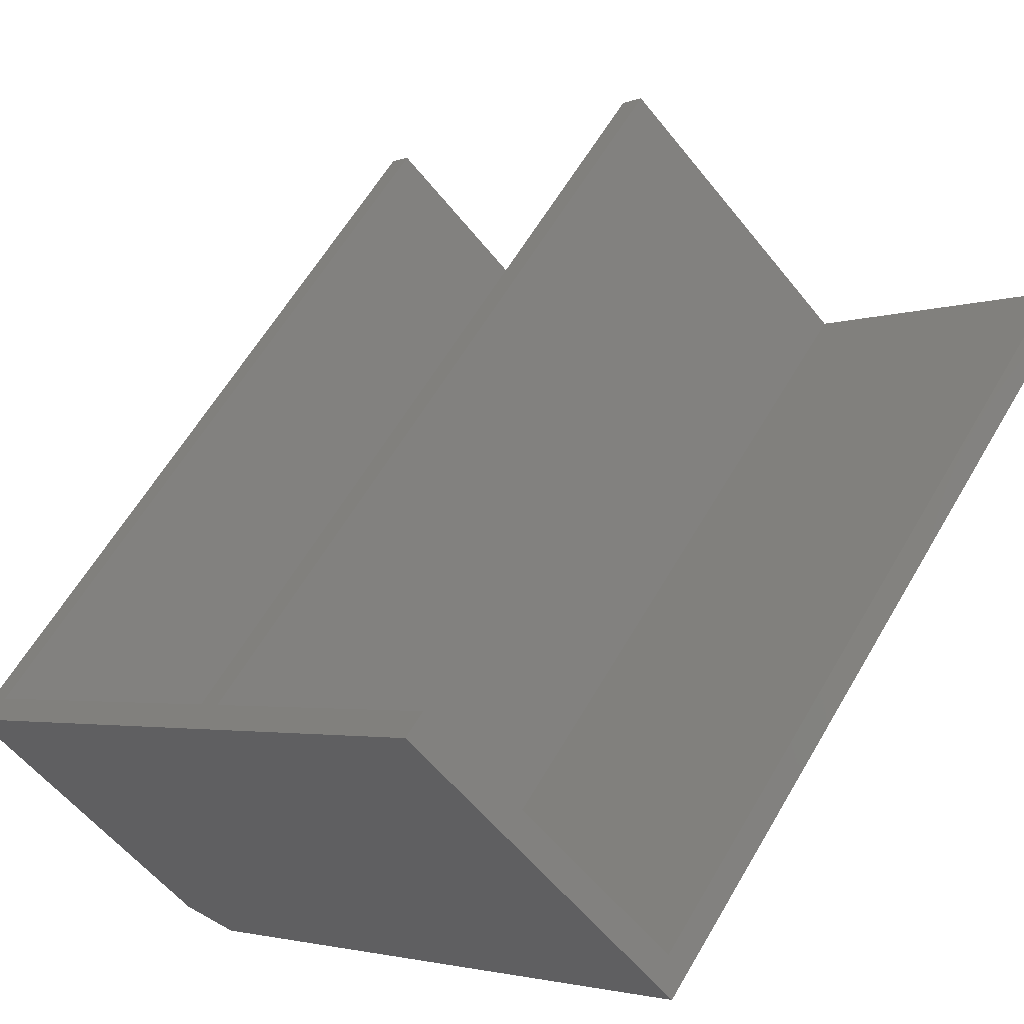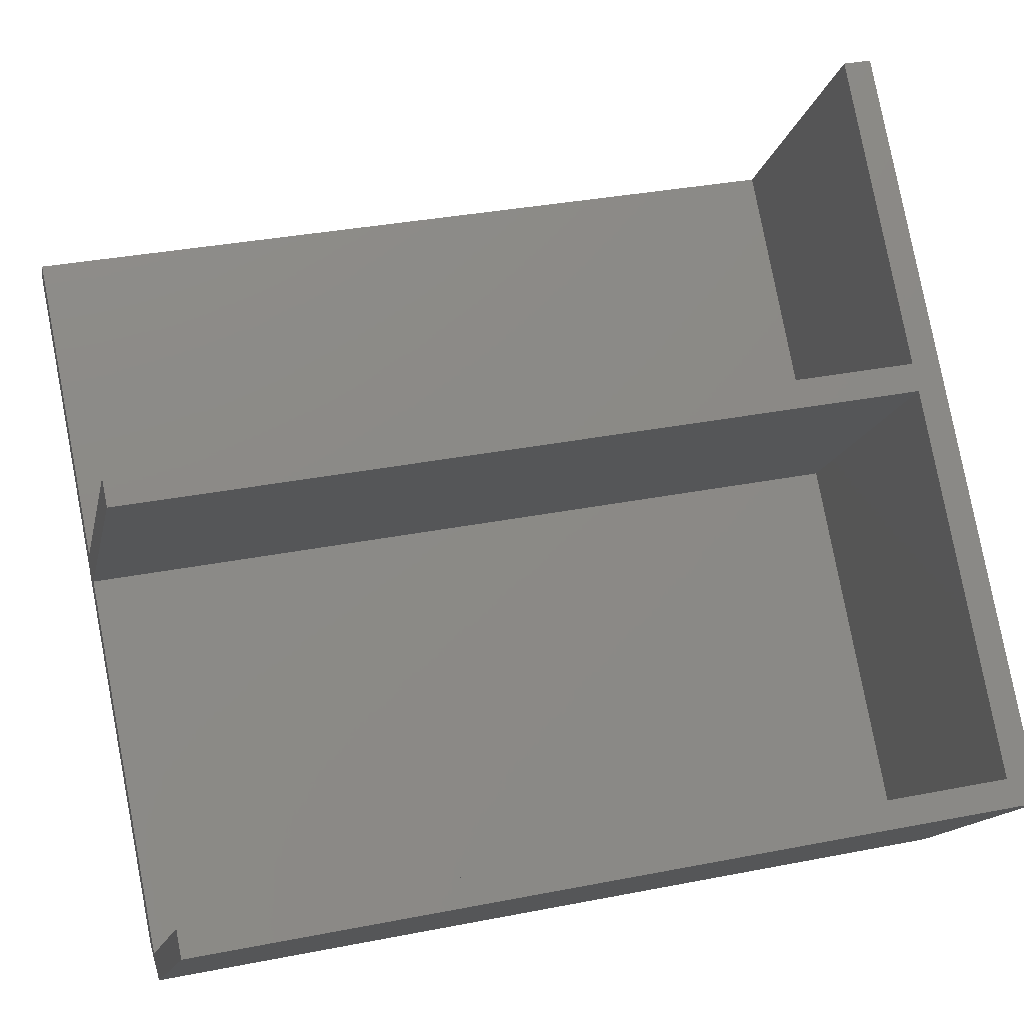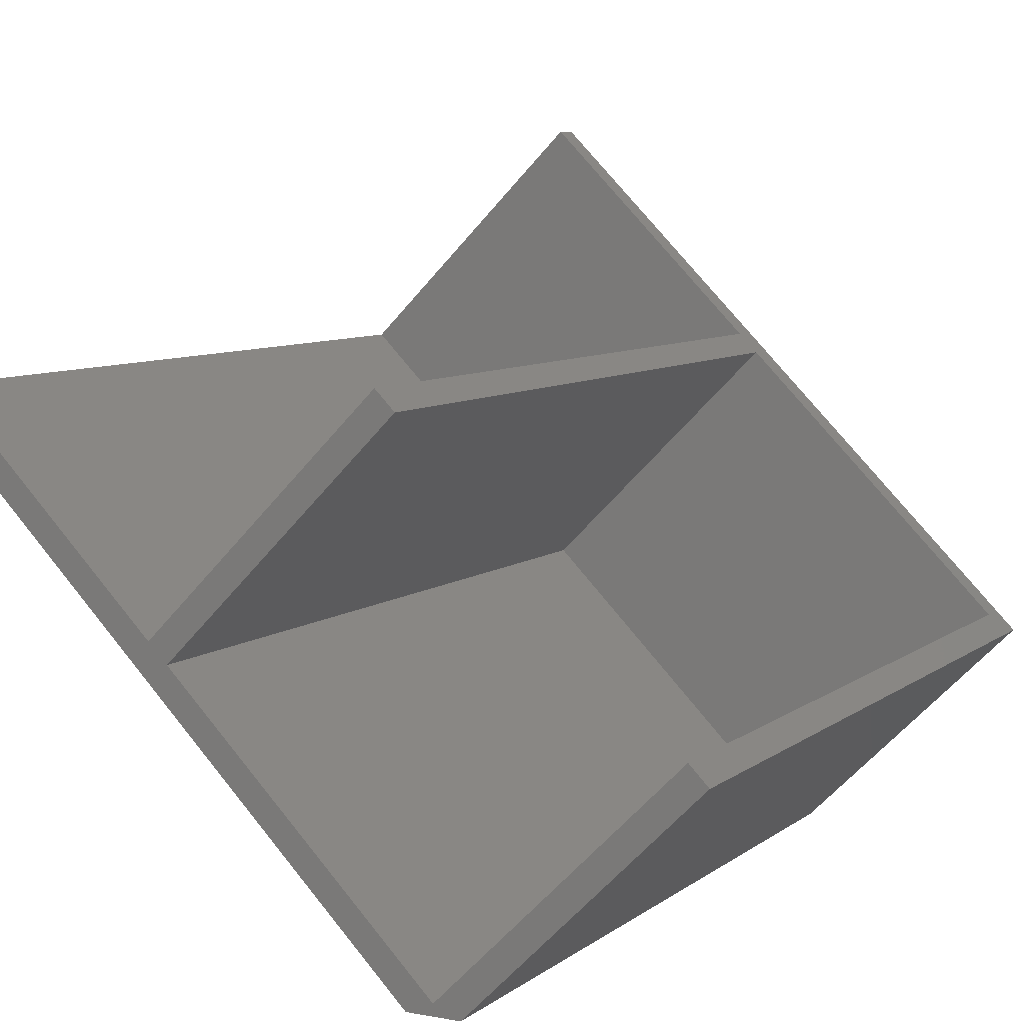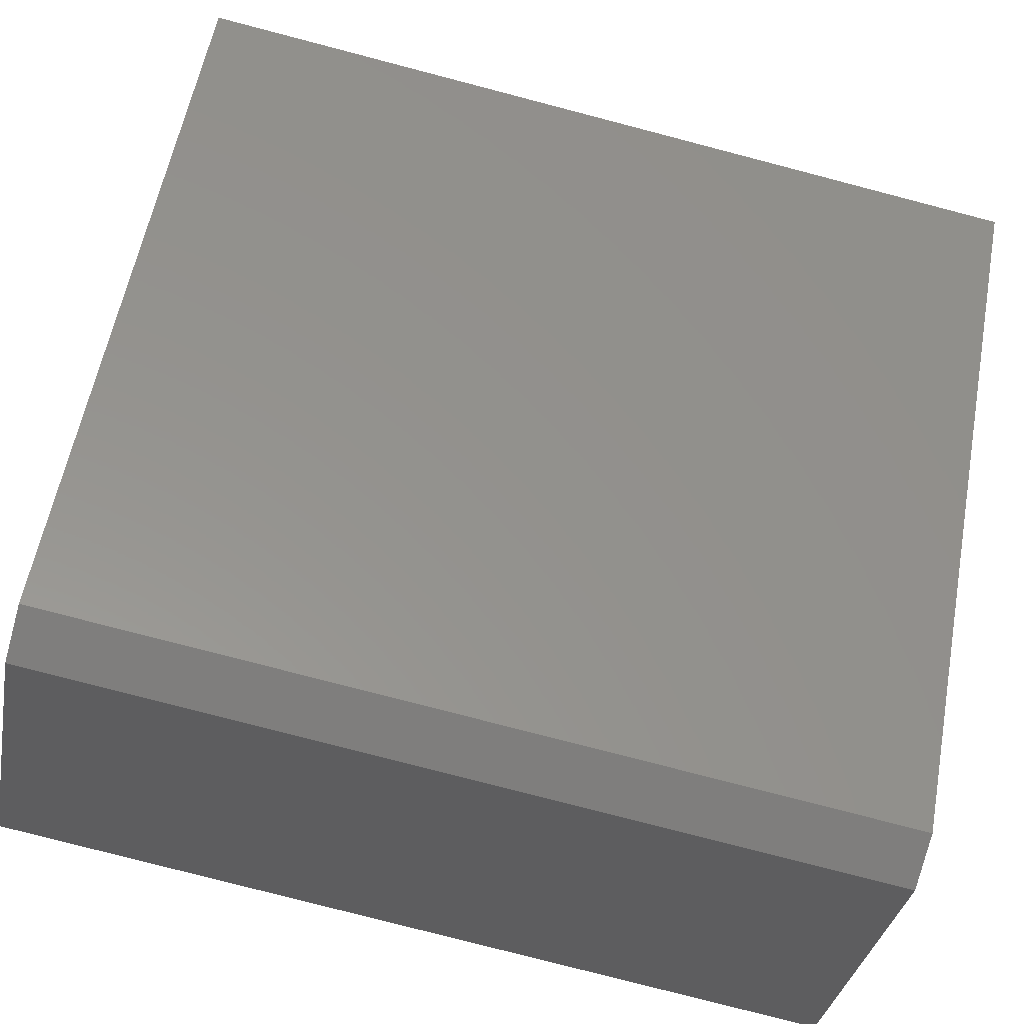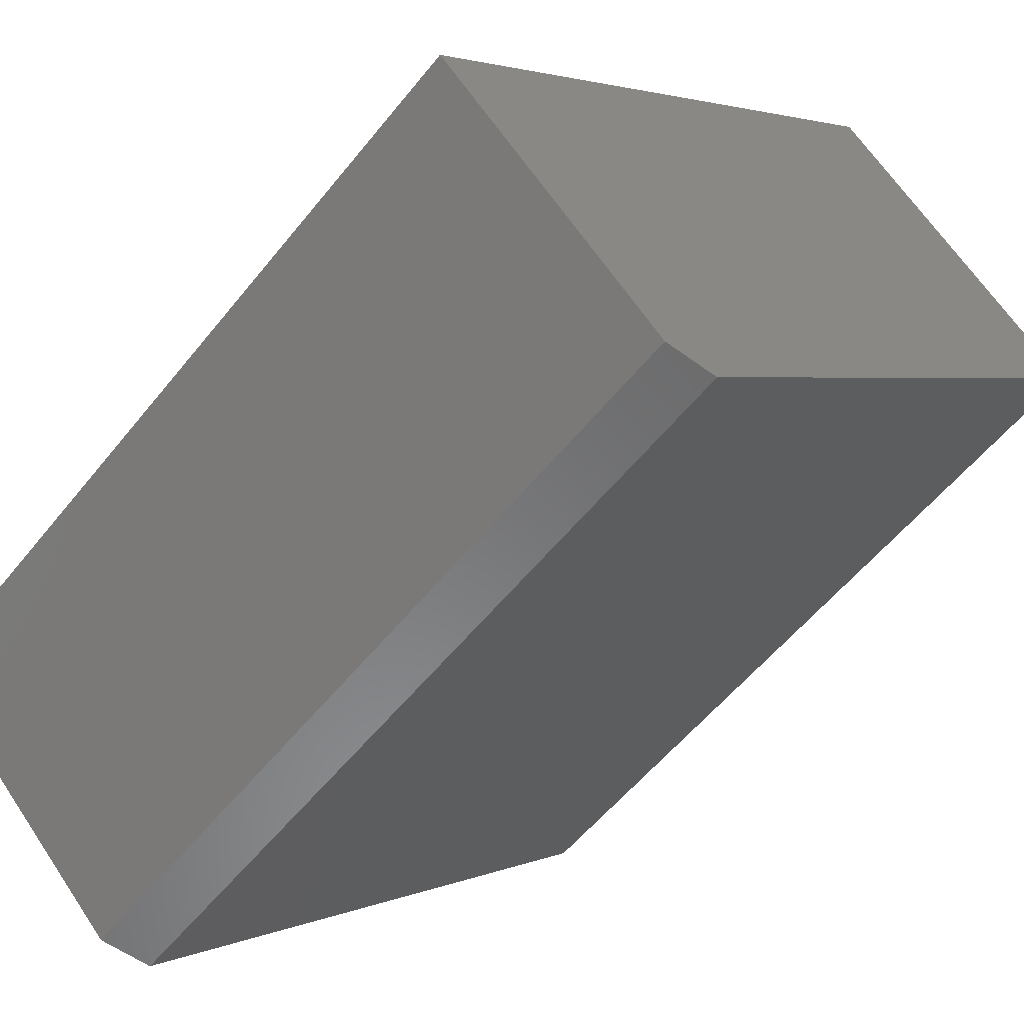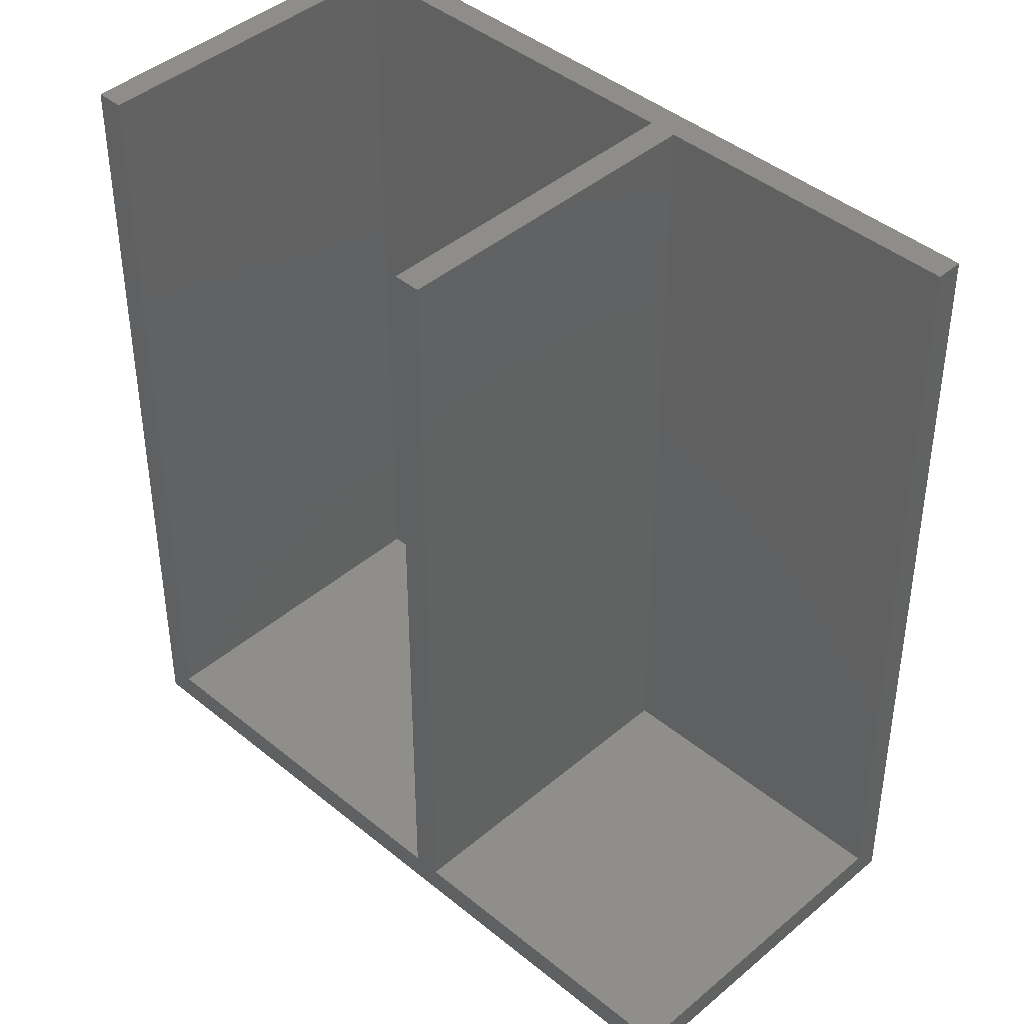
<metadata>
{"format":"stl","ext":"stl","renderer":"f3d","projection":"perspective","resolution":1024,"background":"white","views":[{"elev":60.4,"azim":30.0,"up":"+Z"},{"elev":32.8,"azim":-105.4,"up":"+Z"},{"elev":7.6,"azim":-152.3,"up":"+Z"},{"elev":-78.7,"azim":75.4,"up":"+Z"},{"elev":-55.6,"azim":-37.9,"up":"+Z"},{"elev":42.5,"azim":-0.5,"up":"+Y"}]}
</metadata>
<code>
# stl→obj: 24 verts, 44 faces
v 95.39 0.1 95.53
v 4.859 146.7 5
v 95.39 146.7 95.53
v 4.859 0.1 5
v -45.89 0.1 46.03
v -4.859 146.7 5
v -4.859 0.1 5
v -45.89 146.7 46.03
v 49.5 0.1 141.4
v 0 5 7.071
v 48.61 146.7 55.68
v 0 146.7 7.071
v 48.61 5 55.68
v 52.15 5 59.22
v 91.92 146.7 98.99
v 52.15 146.7 59.22
v 91.92 5 98.99
v -42.43 5 49.5
v -42.43 146.7 49.5
v 6.187 5 98.11
v 9.723 5 101.6
v 49.5 5 141.4
v 9.723 146.7 101.6
v 6.187 146.7 98.11
f 1 2 3
f 2 1 4
f 5 6 7
f 6 5 8
f 4 9 5
f 4 5 7
f 9 4 1
f 10 11 12
f 11 10 13
f 14 15 16
f 15 14 17
f 18 12 19
f 12 18 10
f 13 18 20
f 18 13 10
f 17 21 22
f 21 17 14
f 21 16 23
f 16 21 14
f 8 18 19
f 5 20 18
f 9 20 5
f 5 18 8
f 20 9 21
f 21 9 22
f 20 23 24
f 23 20 21
f 13 24 11
f 24 13 20
f 7 2 4
f 2 7 6
f 22 9 17
f 17 3 15
f 17 1 3
f 1 17 9
f 3 16 15
f 3 11 16
f 2 11 3
f 11 2 12
f 16 24 23
f 24 16 11
f 6 19 12
f 19 6 8
f 6 12 2

</code>
